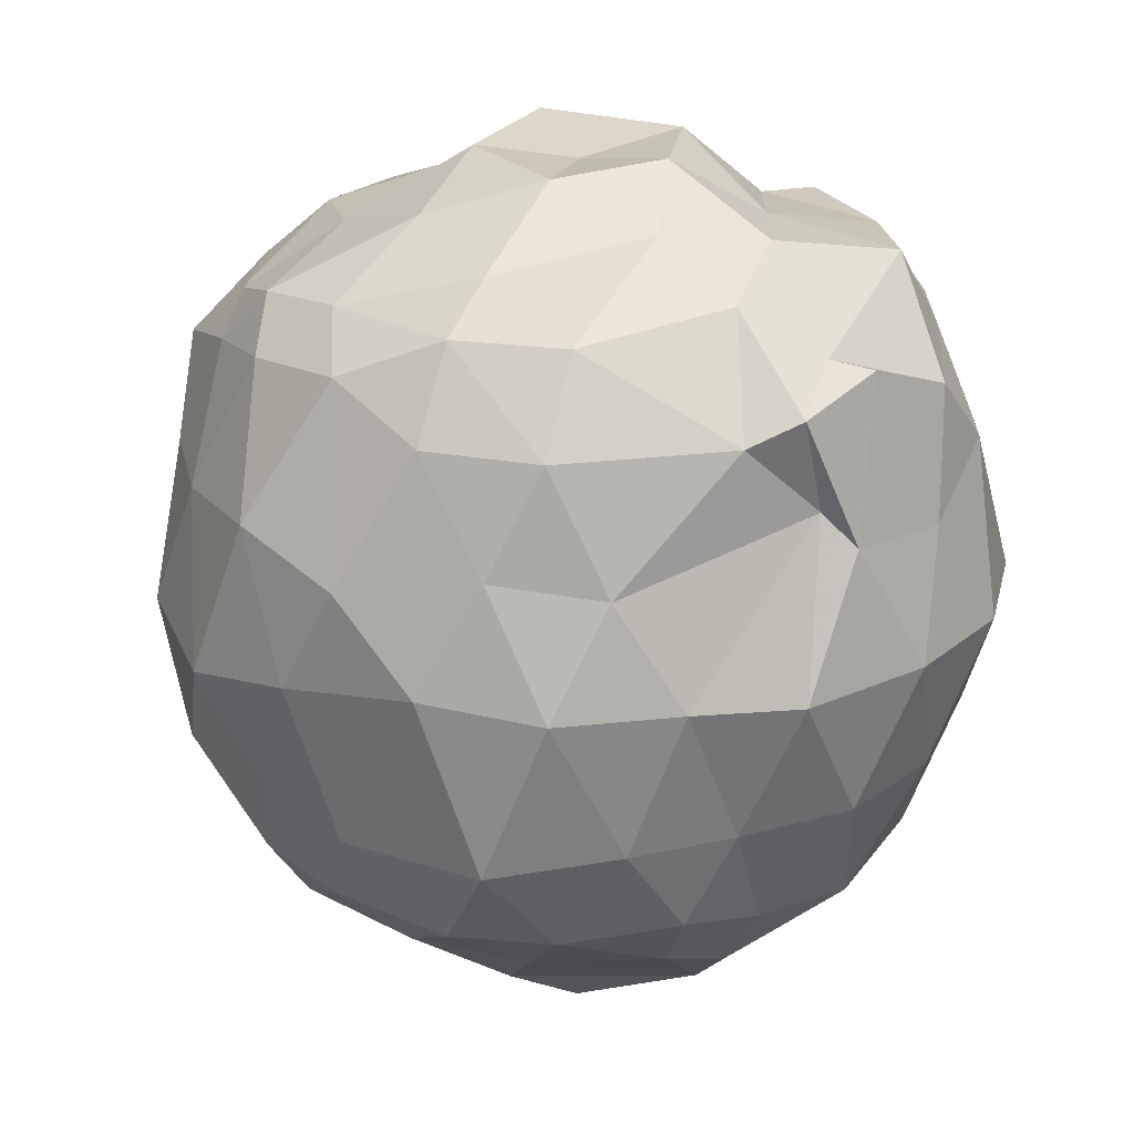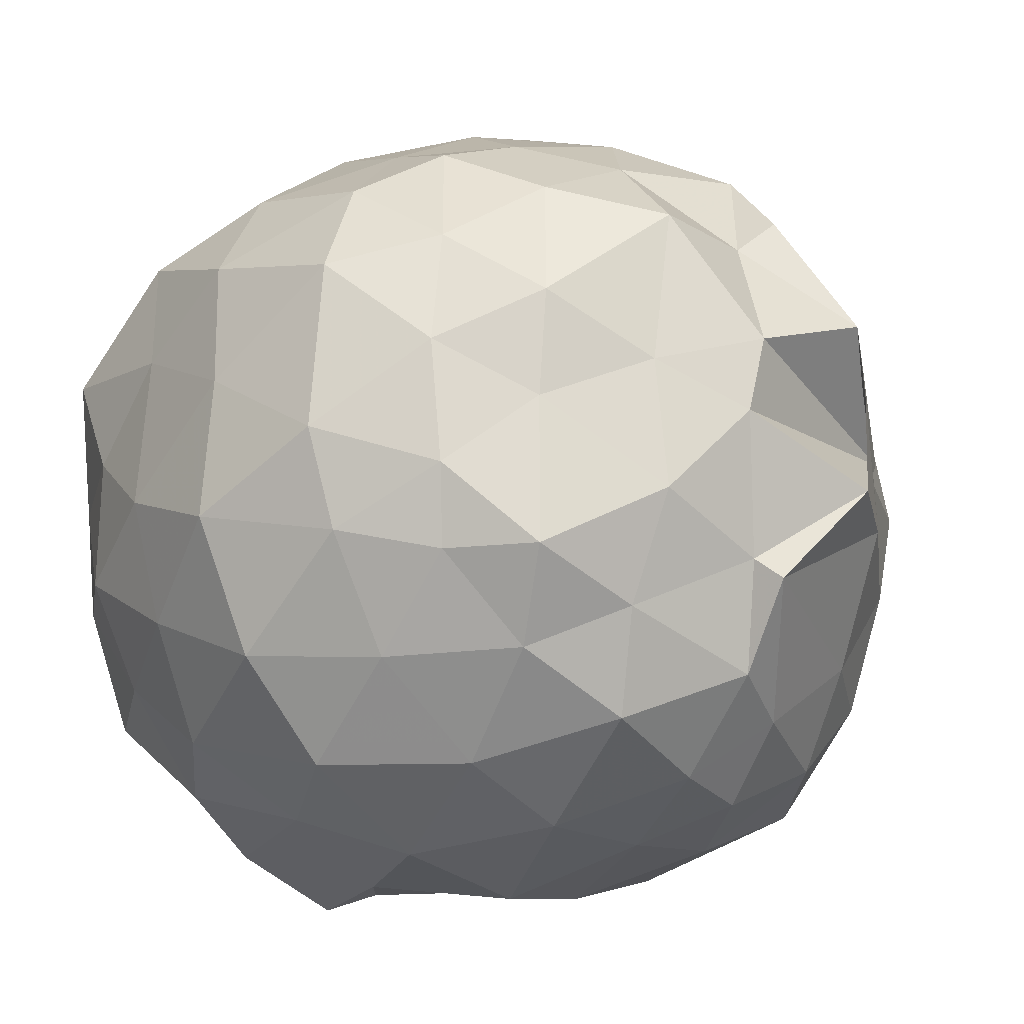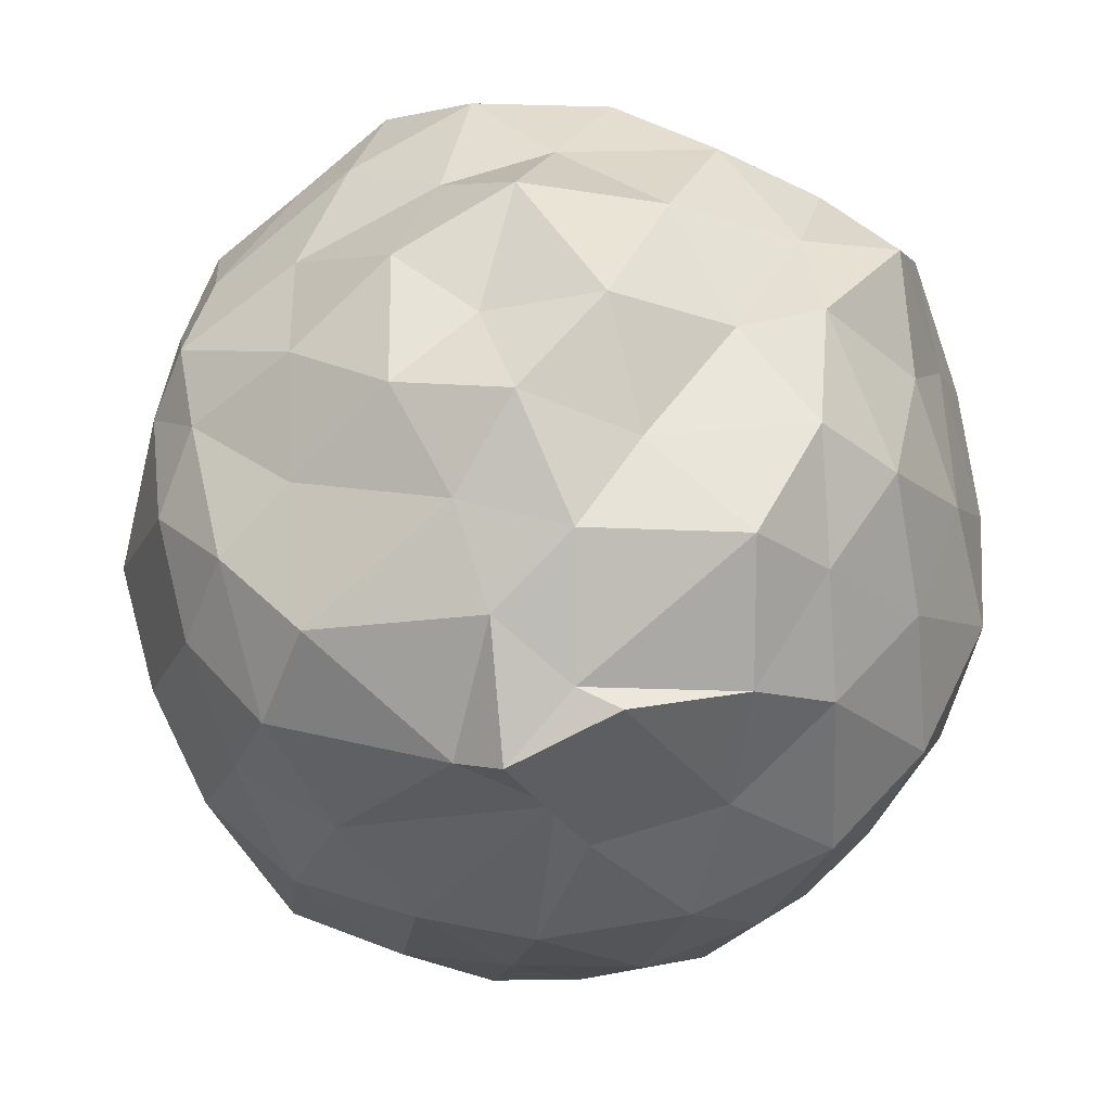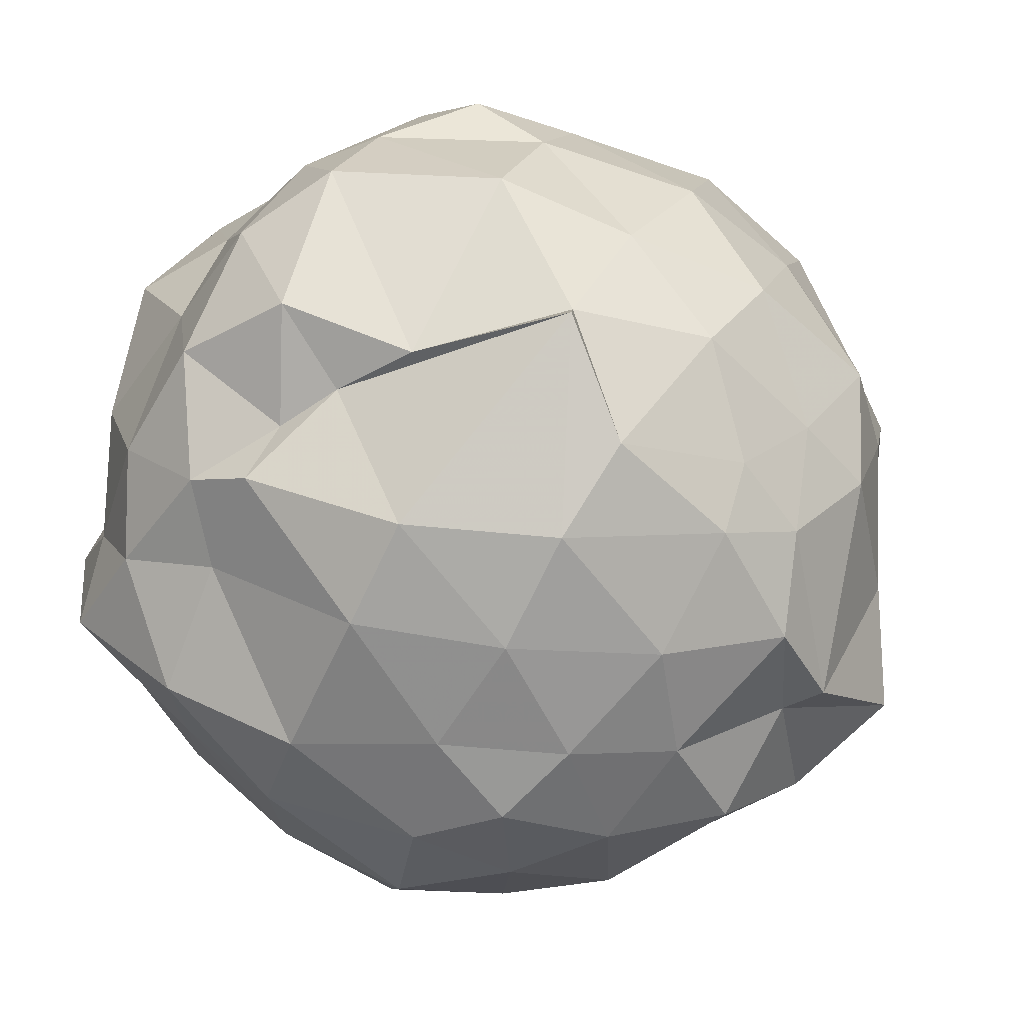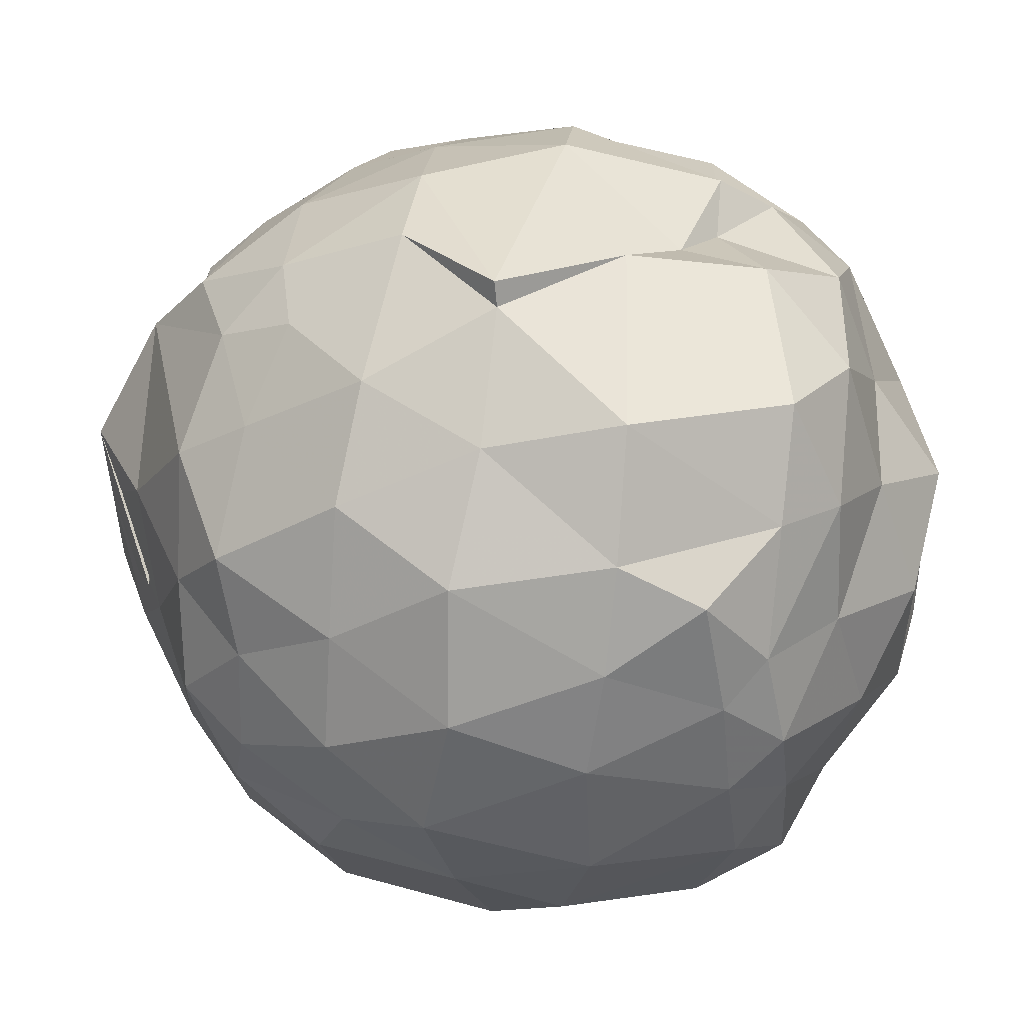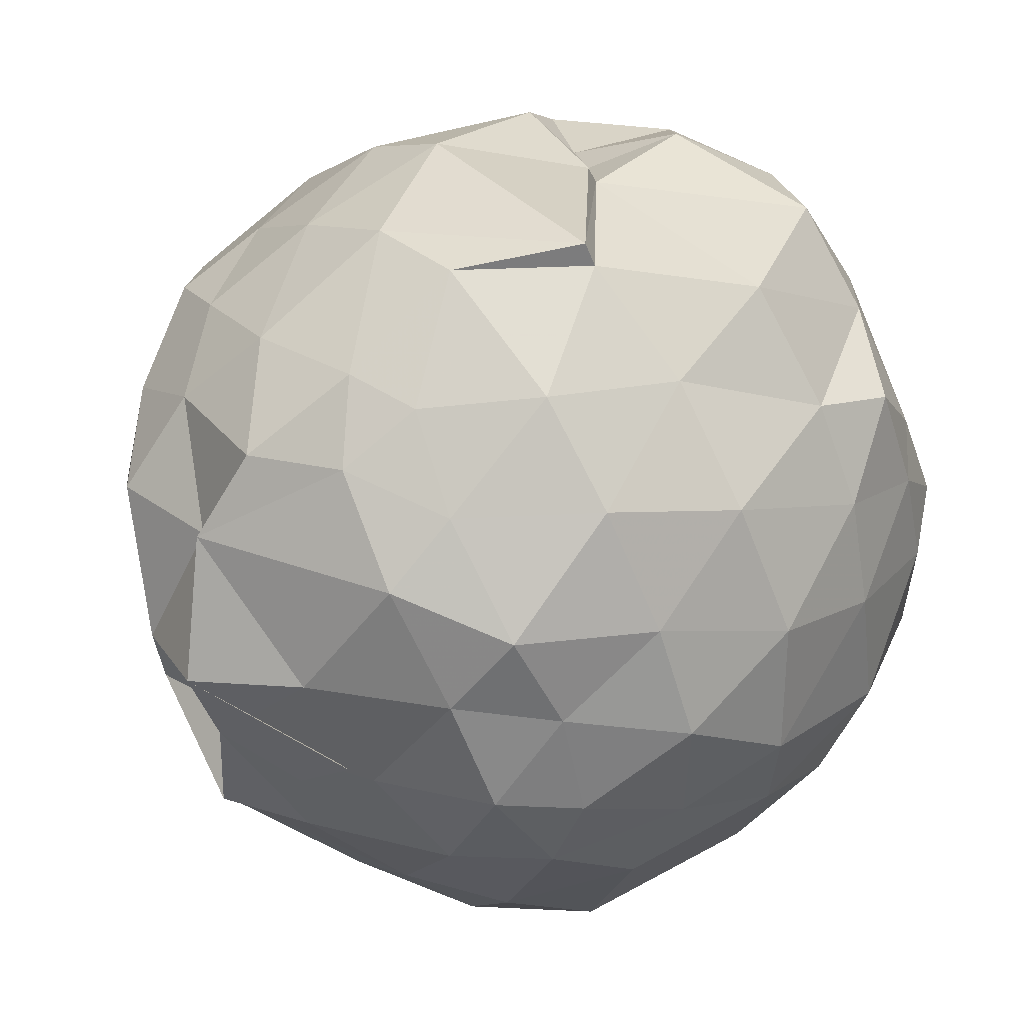
<metadata>
{"format":"obj","ext":"obj","renderer":"f3d","projection":"perspective","resolution":1024,"background":"white","views":[{"elev":22.7,"azim":-32.2,"up":"+Z"},{"elev":-25.3,"azim":133.4,"up":"+Y"},{"elev":-32.7,"azim":9.4,"up":"+Y"},{"elev":76.2,"azim":124.0,"up":"+Y"},{"elev":46.9,"azim":-79.2,"up":"+Y"},{"elev":43.7,"azim":-130.6,"up":"+Y"}]}
</metadata>
<code>
v -0.9312 -0.1193 1.072
v -1.347 -0.08525 -0.8034
v -0.04994 -0.06959 0.6175
v -0.05875 0.1938 0.7387
v -0.228 0.4081 0.6861
v -0.4412 0.6272 0.6174
v -0.6524 0.6902 0.5045
v -0.8722 0.8034 0.6437
v -1.222 0.7212 0.7565
v -1.415 0.5206 0.7662
v -1.644 0.4603 0.6292
v -1.699 0.1868 0.6917
v -1.735 -0.05774 0.7227
v -1.695 -0.3435 0.7502
v -1.64 -0.6068 0.6579
v -1.461 -0.8212 0.6573
v -1.053 -0.9488 0.6497
v -0.9363 -1.004 0.7071
v -0.6825 -0.9109 0.7465
v -0.428 -0.8374 0.6496
v -0.256 -0.5901 0.6982
v -0.1033 -0.3577 0.6866
v 0.003225 0.1122 0.381
v -0.03014 0.4047 0.4206
v -0.3108 0.5427 0.4737
v -0.4979 0.7387 0.4894
v -0.7847 0.7514 0.4329
v -0.9327 0.8455 0.3219
v -1.413 0.7761 0.4029
v -1.624 0.5369 0.4215
v -1.758 0.3155 0.422
v -1.846 0.0673 0.3998
v -1.879 -0.2465 0.4205
v -1.81 -0.5303 0.3456
v -1.588 -0.7835 0.4087
v -1.365 -0.9265 0.3683
v -0.8674 -0.9755 0.4805
v -0.8079 -1.035 0.4037
v -0.513 -0.9425 0.3663
v -0.2724 -0.7817 0.4794
v -0.08711 -0.545 0.4105
v 0.01661 -0.2678 0.3947
v 0.03927 0.2506 0.1001
v -0.07754 0.4869 0.0916
v -0.3548 0.7364 0.09787
v -0.5832 0.8628 0.1168
v -1.186 0.943 0.05961
v -1.209 0.8875 0.06983
v -1.486 0.7132 0.08588
v -1.731 0.502 0.05906
v -1.885 0.2087 0.08621
v -1.944 -0.1056 0.0337
v -1.871 -0.3965 0.08983
v -1.726 -0.7228 0.1503
v -1.517 -0.9203 0.1173
v -1.239 -1.03 0.1183
v -0.9733 -1.094 0.09325
v -0.6313 -1.061 0.09539
v -0.3178 -0.9226 0.08629
v -0.104 -0.7103 0.1026
v 0.04888 -0.4074 0.1098
v 0.06766 -0.0805 0.05804
v -0.0679 0.3663 -0.2553
v -0.2571 0.5732 -0.2005
v -0.5026 0.7397 -0.2238
v -0.7597 0.8611 -0.2008
v -1.008 0.8891 -0.1929
v -1.367 0.7561 -0.2122
v -1.593 0.5724 -0.2287
v -1.765 0.3161 -0.2146
v -1.881 0.063 -0.2087
v -1.851 -0.2474 -0.1892
v -1.778 -0.4756 -0.2767
v -1.618 -0.8113 -0.2624
v -1.341 -0.956 -0.2234
v -1.083 -1.003 -0.2242
v -0.7856 -1.028 -0.2267
v -0.514 -0.943 -0.2208
v -0.2525 -0.7513 -0.1917
v -0.07179 -0.5032 -0.2147
v 0.0212 -0.2802 -0.2229
v 0.03426 0.115 -0.273
v -0.2137 0.4666 -0.4095
v -0.4078 0.5591 -0.4616
v -0.7003 0.6713 -0.5181
v -1.002 0.7384 -0.4876
v -1.171 0.7146 -0.4325
v -1.369 0.5579 -0.4983
v -1.612 0.358 -0.52
v -1.71 0.1404 -0.4559
v -1.782 -0.1075 -0.4488
v -1.724 -0.3124 -0.4921
v -1.584 -0.5958 -0.5161
v -1.416 -0.7962 -0.4912
v -1.172 -0.9329 -0.4499
v -0.9643 -0.9269 -0.4904
v -0.6762 -0.8709 -0.5355
v -0.4201 -0.7563 -0.4724
v -0.2168 -0.5647 -0.4163
v -0.1584 -0.3867 -0.4661
v -0.1139 -0.09619 -0.4756
v -0.1436 0.1878 -0.478
v -0.2206 -0.06334 0.8898
v -0.2692 0.1805 0.8226
v -0.4421 0.4636 0.825
v -0.6833 0.6373 0.8086
v -0.998 0.6435 0.8657
v -1.271 0.4617 0.8898
v -1.6 0.2693 0.7751
v -1.649 0.04466 0.8337
v -1.603 -0.1805 0.8519
v -1.521 -0.5308 0.8559
v -1.334 -0.7267 0.8575
v -0.9341 -0.7459 0.8875
v -0.778 -0.8648 0.7753
v -0.3878 -0.6113 0.894
v -0.245 -0.3419 0.8733
v -0.4095 -0.1059 0.9155
v -0.5362 0.1818 0.9921
v -0.7945 0.4174 0.9276
v -1.042 0.3135 0.9783
v -1.375 0.1875 0.9191
v -1.353 -0.1191 1.001
v -1.355 -0.4071 0.9326
v -0.9923 -0.5313 0.9992
v -0.7464 -0.6084 0.9704
v -0.6061 -0.395 0.9607
v -0.6544 -0.1273 1.109
v -0.8484 0.1841 1.115
v -1.118 0.0403 1.093
v -1.115 -0.2871 1.086
v -0.8462 -0.3502 1.109
v -0.3276 0.3344 -0.631
v -0.5659 0.4793 -0.6602
v -0.9129 0.5689 -0.7244
v -1.129 0.6078 -0.6137
v -1.361 0.4289 -0.6713
v -1.539 0.1776 -0.647
v -1.661 -0.07332 -0.618
v -1.537 -0.3426 -0.6583
v -1.36 -0.5874 -0.656
v -1.115 -0.7846 -0.6278
v -0.9226 -0.7408 -0.708
v -0.5852 -0.6573 -0.6518
v -0.3216 -0.5769 -0.614
v -0.3019 -0.226 -0.6337
v -0.277 0.02104 -0.6791
v -0.5371 0.2677 -0.8317
v -0.8222 0.3047 -0.8069
v -0.8921 0.3836 -0.8677
v -1.241 0.1392 -0.8405
v -1.391 -0.1143 -0.7645
v -1.252 -0.3194 -0.864
v -0.8747 -0.5594 -0.8593
v -0.8442 -0.5031 -0.8004
v -0.5642 -0.4133 -0.7855
v -0.5207 -0.1044 -0.7894
v -0.7435 -0.0186 -0.9345
v -1.012 0.09195 -1.01
v -1.075 -0.06046 -0.9761
v -1.059 -0.3138 -0.9772
v -0.7238 -0.1992 -0.8998
f 3 23 4
f 4 23 24
f 4 24 5
f 5 24 25
f 5 25 6
f 6 25 26
f 6 26 7
f 7 26 27
f 7 27 8
f 8 27 28
f 8 28 9
f 9 28 29
f 9 29 10
f 10 29 30
f 10 30 11
f 11 30 31
f 11 31 12
f 12 31 32
f 12 32 13
f 13 32 33
f 13 33 14
f 14 33 34
f 14 34 15
f 15 34 35
f 15 35 16
f 16 35 36
f 16 36 17
f 17 36 37
f 17 37 18
f 18 37 38
f 18 38 19
f 19 38 39
f 19 39 20
f 20 39 40
f 20 40 21
f 21 40 41
f 21 41 22
f 22 41 42
f 22 42 3
f 3 42 23
f 23 43 24
f 24 43 44
f 24 44 25
f 25 44 45
f 25 45 26
f 26 45 46
f 26 46 27
f 27 46 47
f 27 47 28
f 28 47 48
f 28 48 29
f 29 48 49
f 29 49 30
f 30 49 50
f 30 50 31
f 31 50 51
f 31 51 32
f 32 51 52
f 32 52 33
f 33 52 53
f 33 53 34
f 34 53 54
f 34 54 35
f 35 54 55
f 35 55 36
f 36 55 56
f 36 56 37
f 37 56 57
f 37 57 38
f 38 57 58
f 38 58 39
f 39 58 59
f 39 59 40
f 40 59 60
f 40 60 41
f 41 60 61
f 41 61 42
f 42 61 62
f 42 62 23
f 23 62 43
f 43 63 44
f 44 63 64
f 44 64 45
f 45 64 65
f 45 65 46
f 46 65 66
f 46 66 47
f 47 66 67
f 47 67 48
f 48 67 68
f 48 68 49
f 49 68 69
f 49 69 50
f 50 69 70
f 50 70 51
f 51 70 71
f 51 71 52
f 52 71 72
f 52 72 53
f 53 72 73
f 53 73 54
f 54 73 74
f 54 74 55
f 55 74 75
f 55 75 56
f 56 75 76
f 56 76 57
f 57 76 77
f 57 77 58
f 58 77 78
f 58 78 59
f 59 78 79
f 59 79 60
f 60 79 80
f 60 80 61
f 61 80 81
f 61 81 62
f 62 81 82
f 62 82 43
f 43 82 63
f 63 83 64
f 64 83 84
f 64 84 65
f 65 84 85
f 65 85 66
f 66 85 86
f 66 86 67
f 67 86 87
f 67 87 68
f 68 87 88
f 68 88 69
f 69 88 89
f 69 89 70
f 70 89 90
f 70 90 71
f 71 90 91
f 71 91 72
f 72 91 92
f 72 92 73
f 73 92 93
f 73 93 74
f 74 93 94
f 74 94 75
f 75 94 95
f 75 95 76
f 76 95 96
f 76 96 77
f 77 96 97
f 77 97 78
f 78 97 98
f 78 98 79
f 79 98 99
f 79 99 80
f 80 99 100
f 80 100 81
f 81 100 101
f 81 101 82
f 82 101 102
f 82 102 63
f 63 102 83
f 103 104 118
f 104 119 118
f 104 105 119
f 105 120 119
f 105 106 120
f 106 107 120
f 107 121 120
f 107 108 121
f 108 122 121
f 108 109 122
f 109 110 122
f 110 123 122
f 110 111 123
f 111 124 123
f 111 112 124
f 112 113 124
f 113 125 124
f 113 114 125
f 114 126 125
f 114 115 126
f 115 116 126
f 116 127 126
f 116 117 127
f 117 118 127
f 117 103 118
f 118 119 128
f 119 129 128
f 119 120 129
f 120 121 129
f 121 130 129
f 121 122 130
f 122 123 130
f 123 131 130
f 123 124 131
f 124 125 131
f 125 132 131
f 125 126 132
f 126 127 132
f 127 128 132
f 127 118 128
f 133 148 134
f 134 148 149
f 134 149 135
f 135 149 150
f 135 150 136
f 136 150 137
f 137 150 151
f 137 151 138
f 138 151 152
f 138 152 139
f 139 152 140
f 140 152 153
f 140 153 141
f 141 153 154
f 141 154 142
f 142 154 143
f 143 154 155
f 143 155 144
f 144 155 156
f 144 156 145
f 145 156 146
f 146 156 157
f 146 157 147
f 147 157 148
f 147 148 133
f 148 158 149
f 149 158 159
f 149 159 150
f 150 159 151
f 151 159 160
f 151 160 152
f 152 160 153
f 153 160 161
f 153 161 154
f 154 161 155
f 155 161 162
f 155 162 156
f 156 162 157
f 157 162 158
f 157 158 148
f 3 4 103
f 103 4 104
f 4 5 104
f 104 5 105
f 5 6 105
f 105 6 106
f 6 7 106
f 7 8 106
f 106 8 107
f 8 9 107
f 107 9 108
f 9 10 108
f 108 10 109
f 10 11 109
f 11 12 109
f 109 12 110
f 12 13 110
f 110 13 111
f 13 14 111
f 111 14 112
f 14 15 112
f 15 16 112
f 112 16 113
f 16 17 113
f 113 17 114
f 17 18 114
f 114 18 115
f 18 19 115
f 19 20 115
f 115 20 116
f 20 21 116
f 116 21 117
f 21 22 117
f 117 22 103
f 22 3 103
f 83 133 84
f 84 133 134
f 84 134 85
f 85 134 135
f 85 135 86
f 86 135 136
f 86 136 87
f 87 136 88
f 88 136 137
f 88 137 89
f 89 137 138
f 89 138 90
f 90 138 139
f 90 139 91
f 91 139 92
f 92 139 140
f 92 140 93
f 93 140 141
f 93 141 94
f 94 141 142
f 94 142 95
f 95 142 96
f 96 142 143
f 96 143 97
f 97 143 144
f 97 144 98
f 98 144 145
f 98 145 99
f 99 145 100
f 100 145 146
f 100 146 101
f 101 146 147
f 101 147 102
f 102 147 133
f 102 133 83
f 128 129 1
f 129 130 1
f 130 131 1
f 131 132 1
f 132 128 1
f 159 158 2
f 160 159 2
f 161 160 2
f 162 161 2
f 158 162 2

</code>
